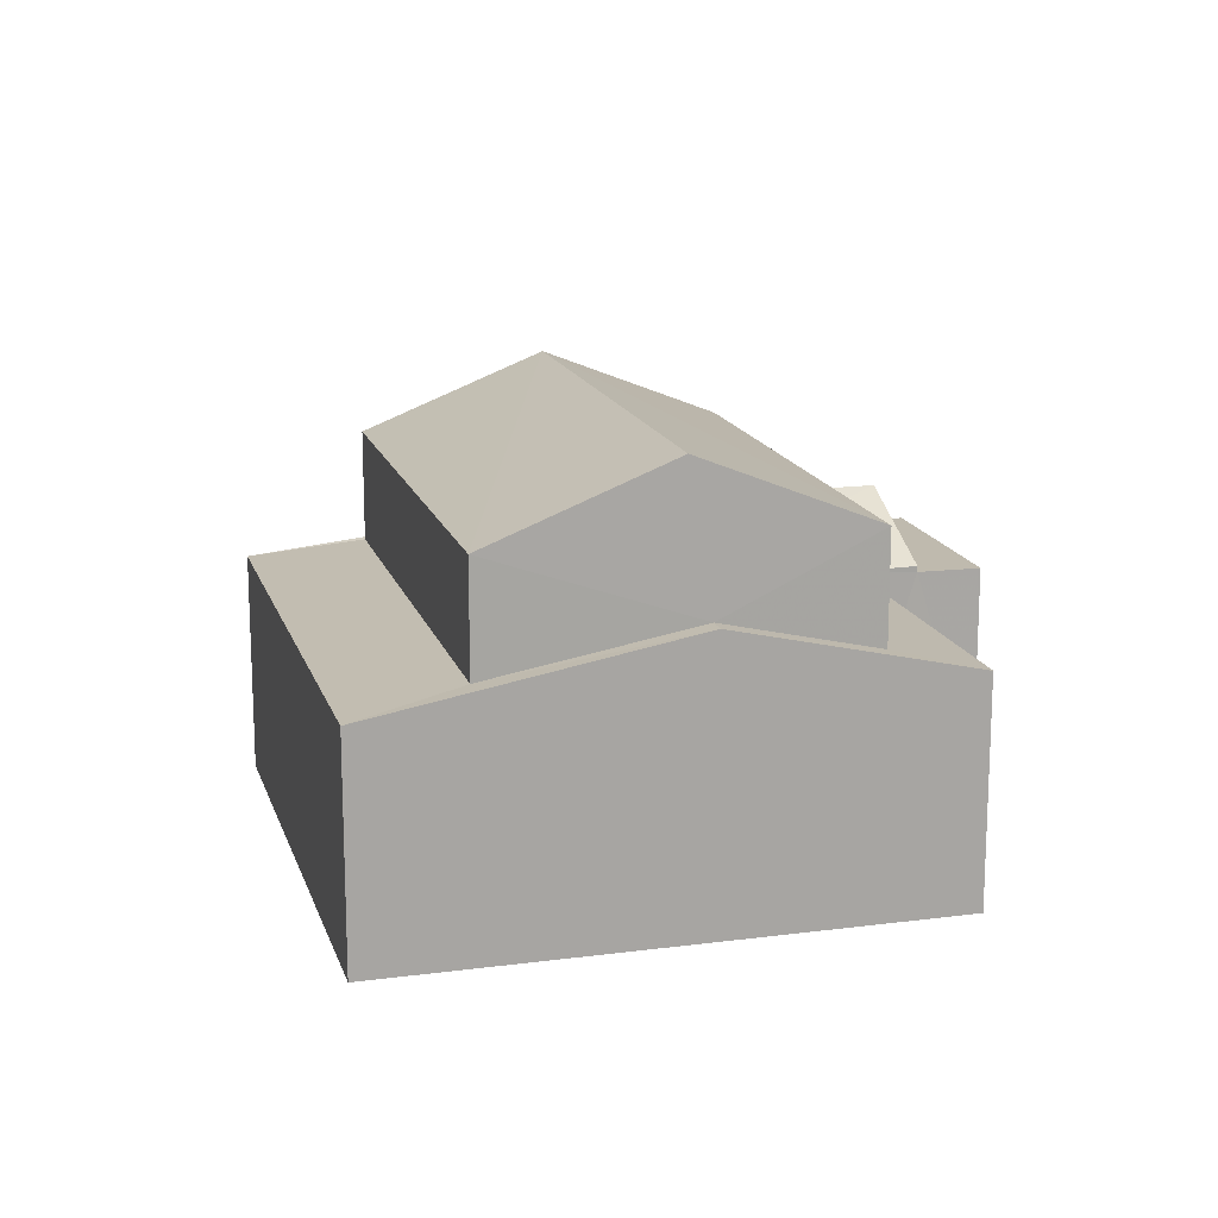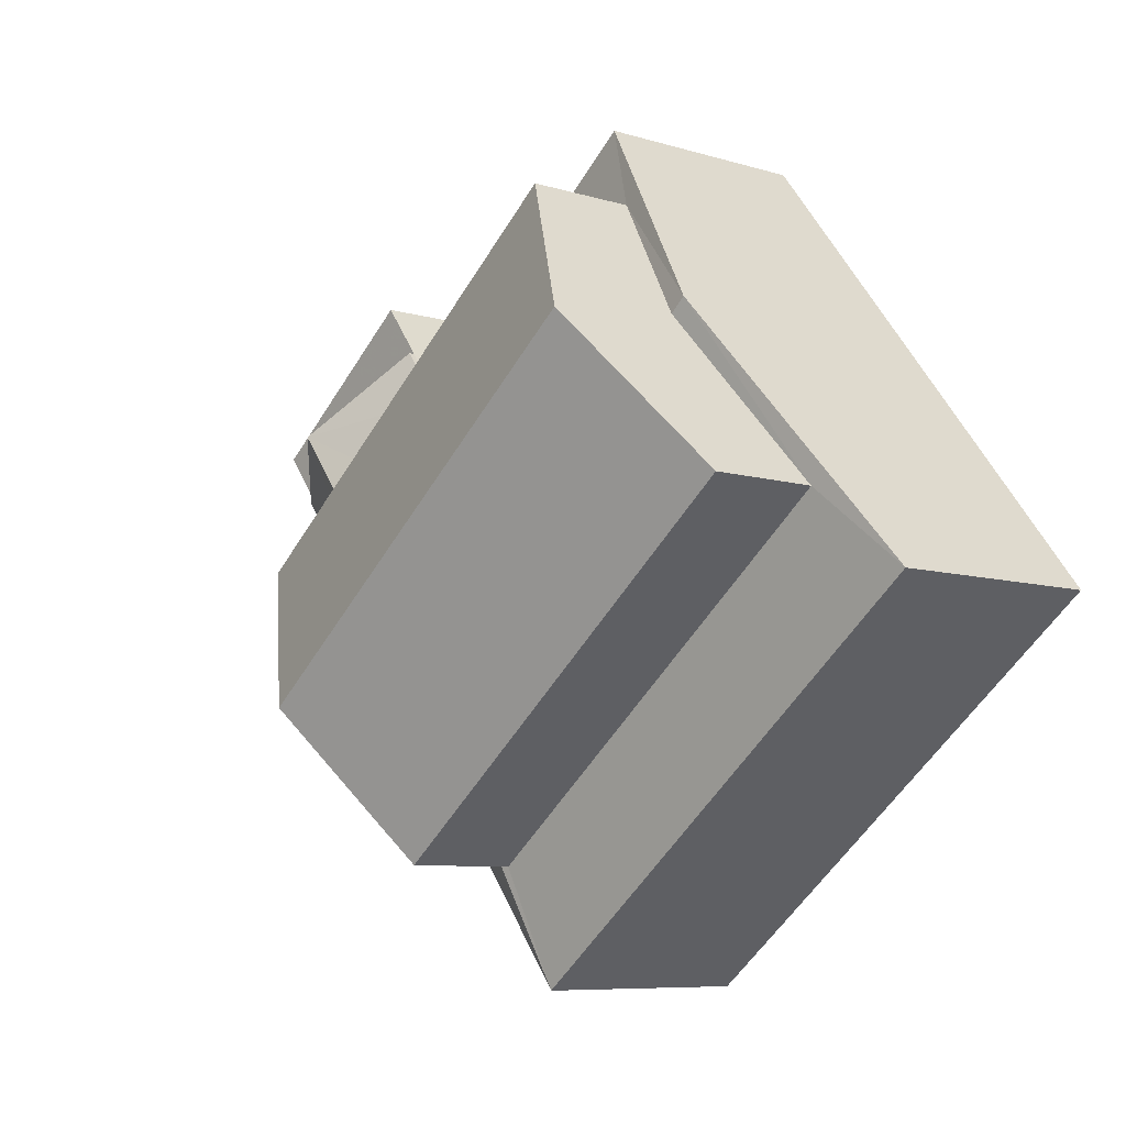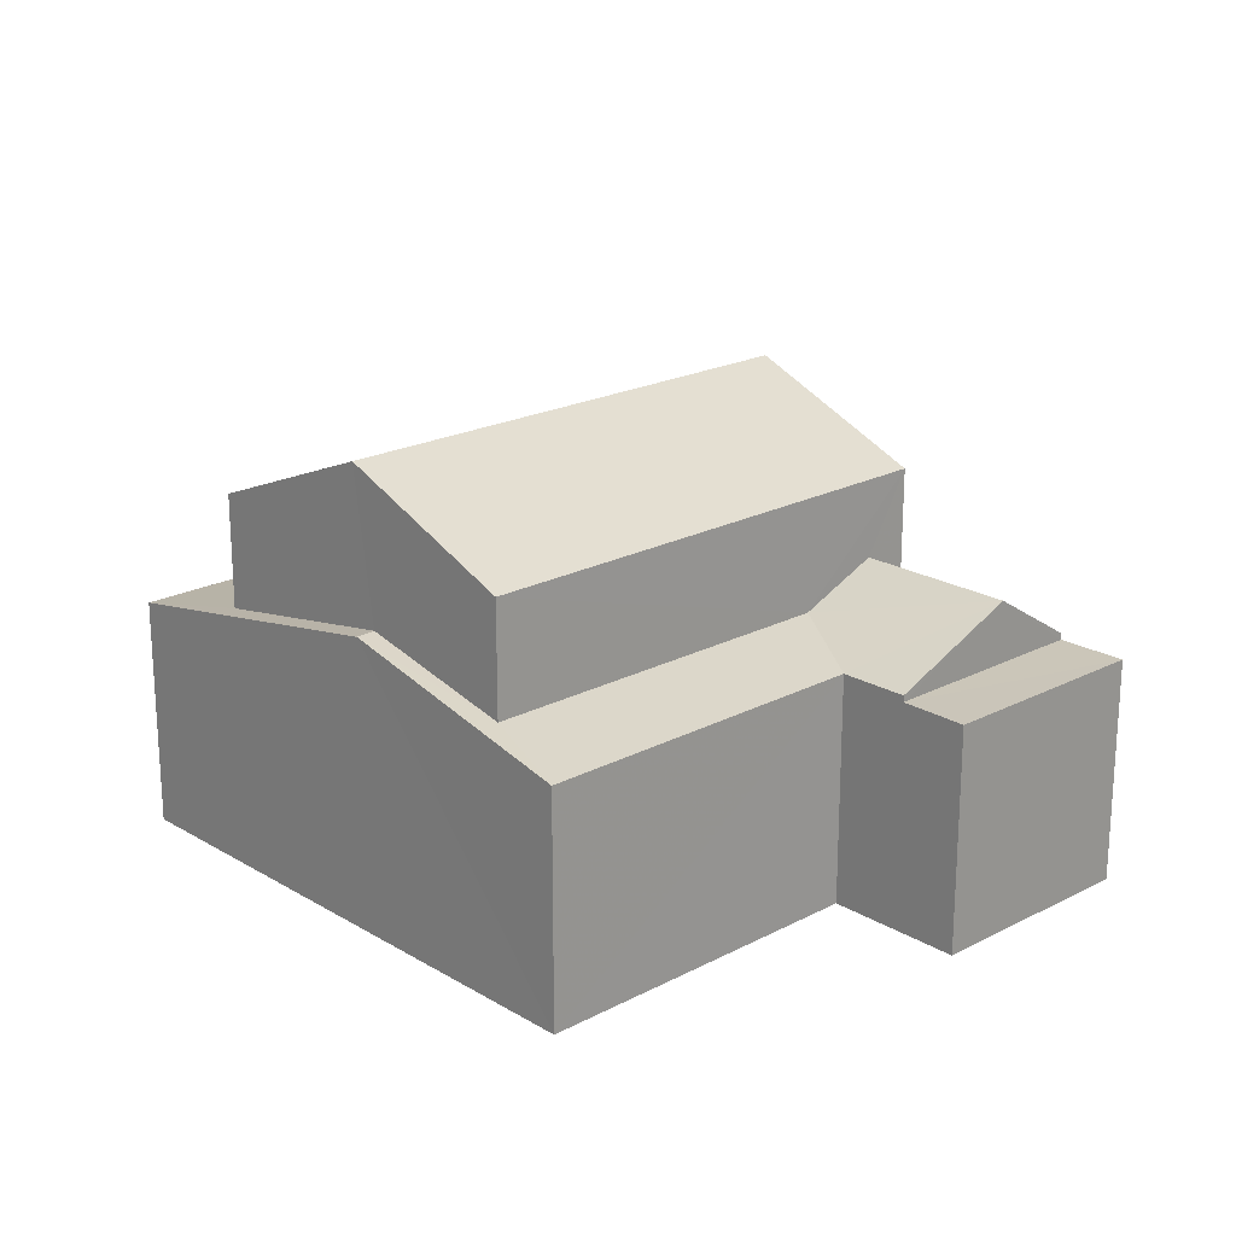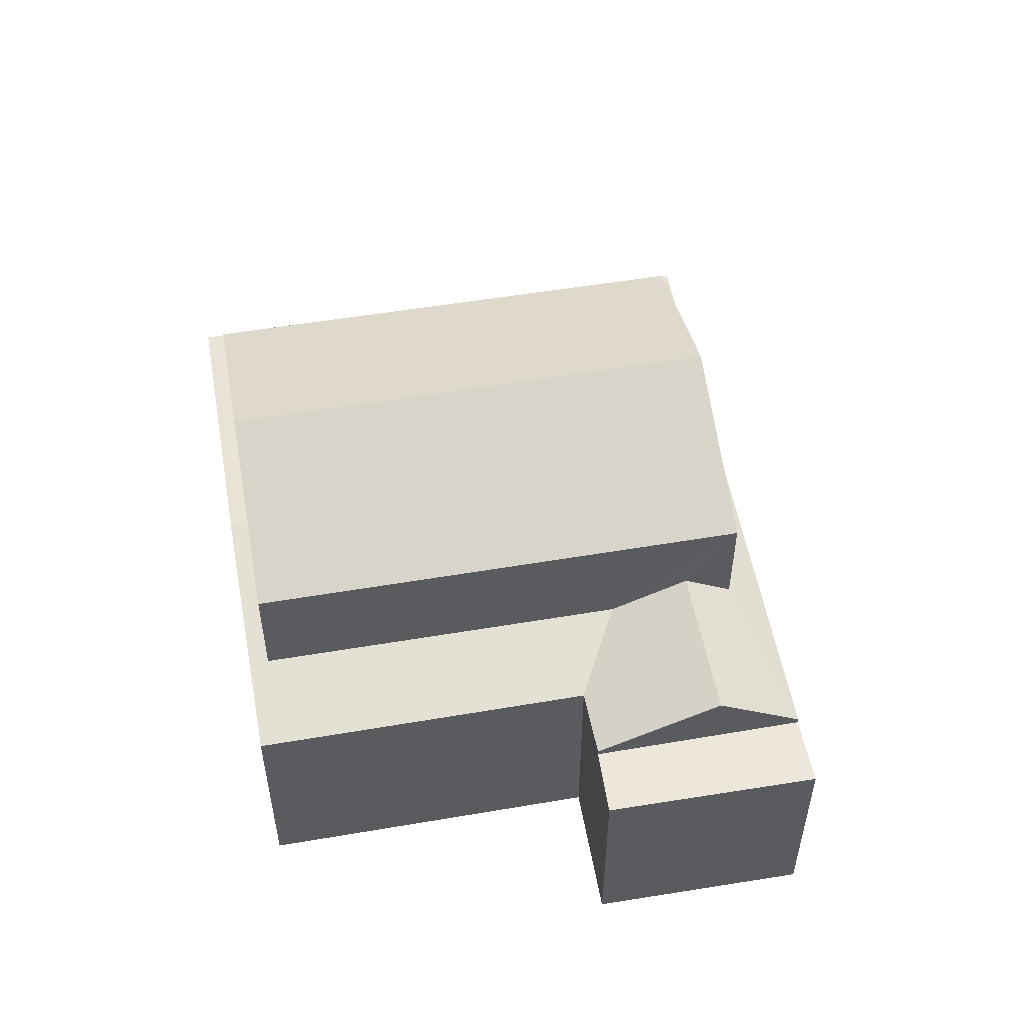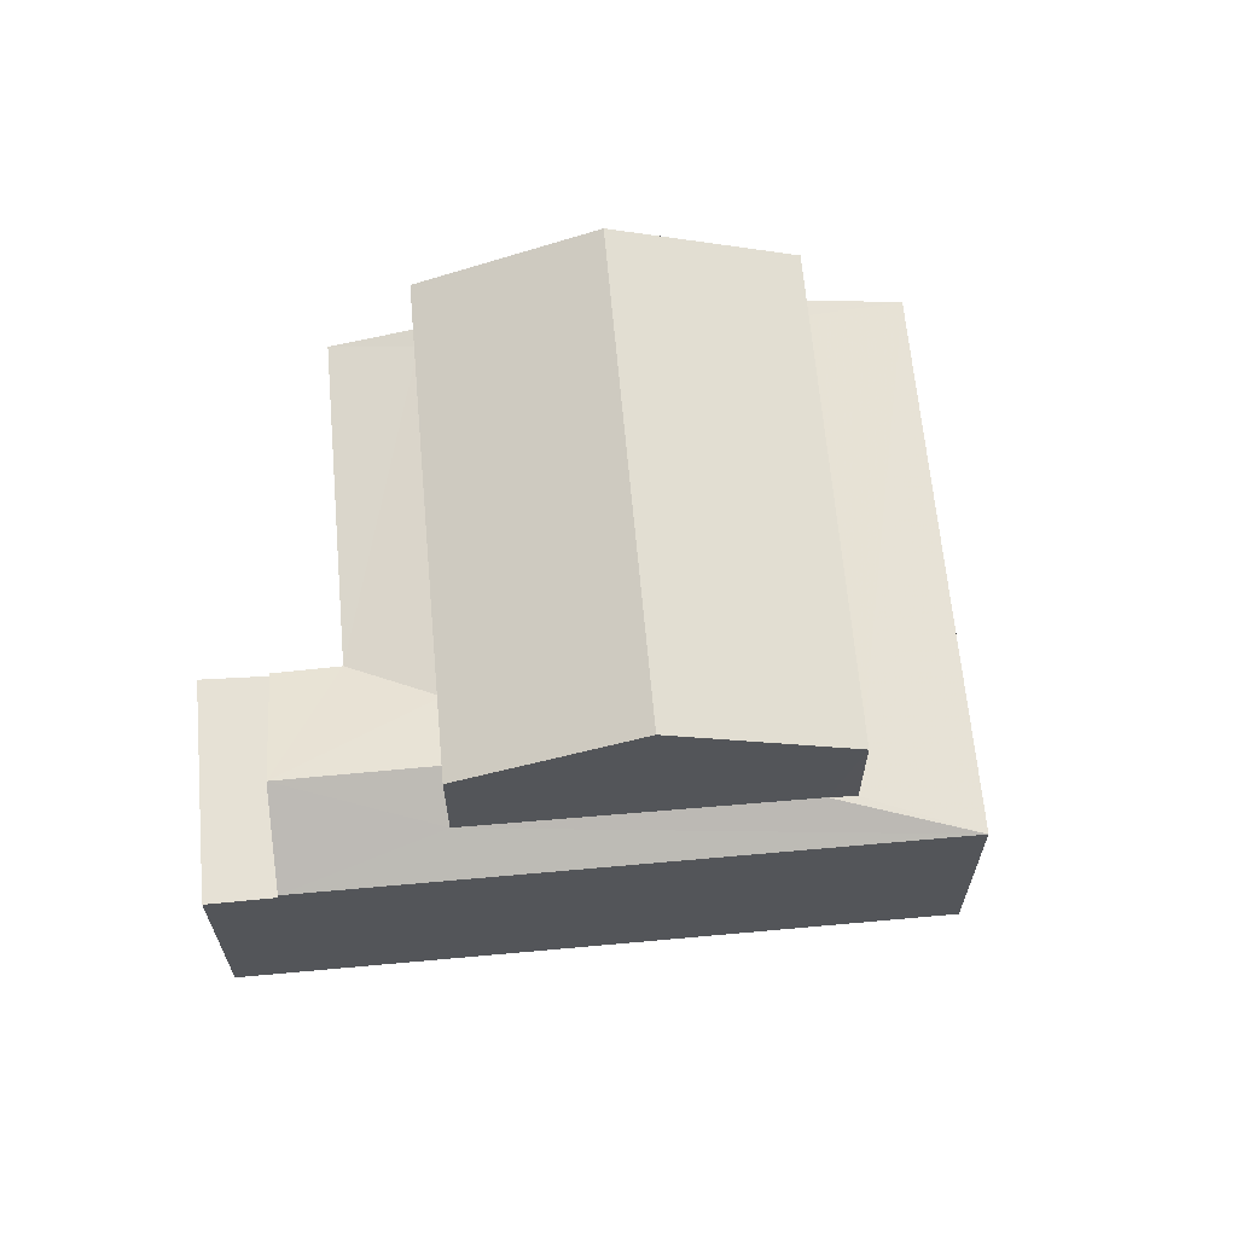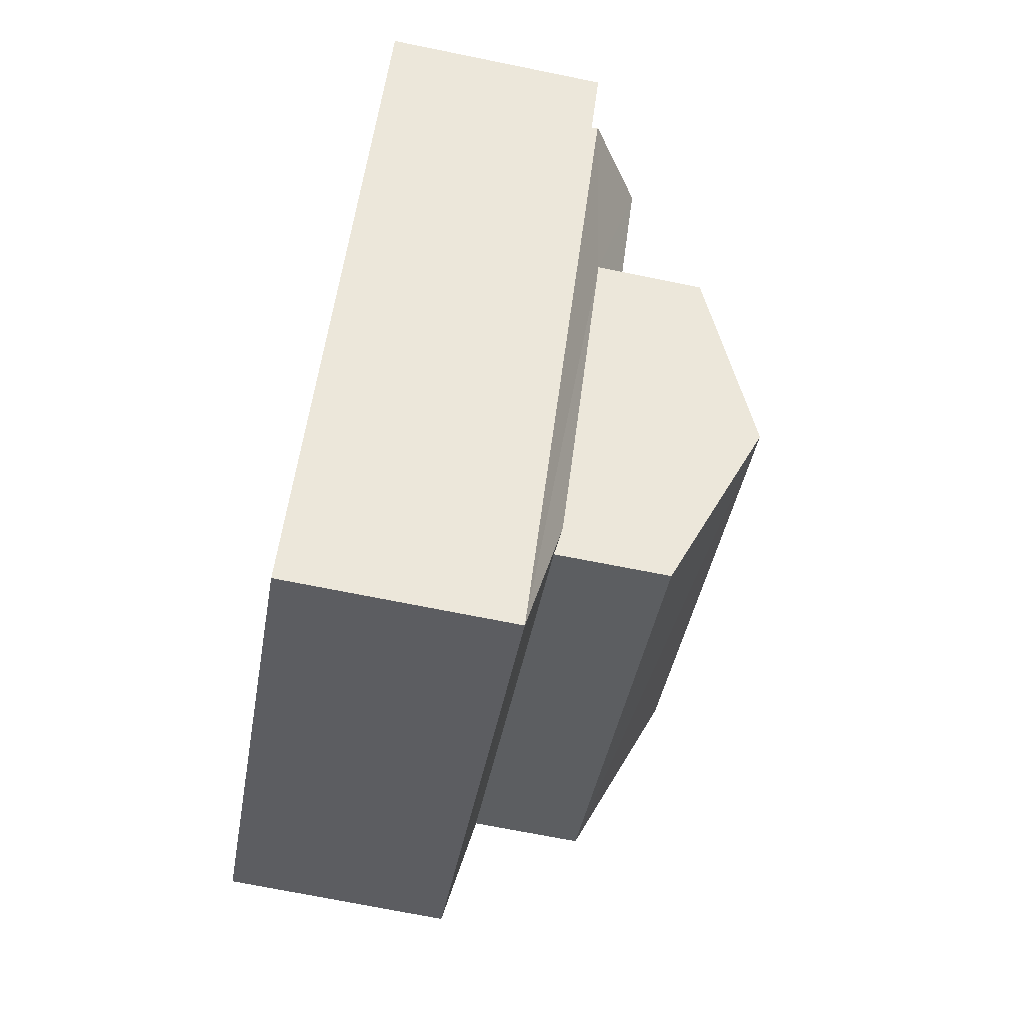
<metadata>
{"format":"obj","ext":"obj","renderer":"f3d","projection":"perspective","resolution":1024,"background":"white","views":[{"elev":15.8,"azim":112.9,"up":"+Z"},{"elev":-7.8,"azim":49.4,"up":"+Y"},{"elev":20.8,"azim":175.0,"up":"+Z"},{"elev":54.0,"azim":-152.0,"up":"+Z"},{"elev":65.0,"azim":-57.0,"up":"+Z"},{"elev":-75.7,"azim":-101.3,"up":"+Y"}]}
</metadata>
<code>
v -3.155e+05 4.042e+04 7.428
v -3.155e+05 4.041e+04 7.423
v -3.155e+05 4.042e+04 7.428
v -3.155e+05 4.041e+04 7.424
v -3.155e+05 4.042e+04 7.43
v -3.155e+05 4.042e+04 7.43
v -3.155e+05 4.041e+04 12.34
v -3.155e+05 4.042e+04 12.34
v -3.155e+05 4.041e+04 11.82
v -3.155e+05 4.041e+04 11.38
v -3.155e+05 4.041e+04 11.38
v -3.155e+05 4.041e+04 11.81
v -3.155e+05 4.042e+04 11.27
v -3.155e+05 4.042e+04 11.28
v -3.155e+05 4.042e+04 11.28
v -3.155e+05 4.041e+04 11.27
v -3.155e+05 4.042e+04 12.37
v -3.155e+05 4.041e+04 11.73
v -3.155e+05 4.042e+04 12.37
v -3.155e+05 4.041e+04 11.73
v -3.155e+05 4.041e+04 11.38
v -3.155e+05 4.042e+04 11.38
v -3.155e+05 4.042e+04 11.74
v -3.155e+05 4.042e+04 11.38
v -3.155e+05 4.041e+04 11.74
v -3.155e+05 4.042e+04 11.38
v -3.155e+05 4.042e+04 13.67
v -3.155e+05 4.041e+04 13.67
v -3.155e+05 4.041e+04 14.95
v -3.155e+05 4.042e+04 14.95
v -3.155e+05 4.041e+04 13.66
v -3.155e+05 4.041e+04 13.67
f 1 2 3
f 2 4 3
f 3 5 6
f 3 4 5
f 7 8 9
f 8 10 9
f 9 11 12
f 9 10 11
f 13 14 15
f 16 13 15
f 17 18 19
f 12 11 20
f 18 20 21
f 19 18 21
f 20 11 21
f 22 23 24
f 24 23 19
f 22 25 23
f 19 23 17
f 7 25 8
f 8 22 26
f 8 25 22
f 27 28 29
f 30 27 29
f 29 31 30
f 29 32 31
f 1 22 24
f 1 3 22
f 6 13 3
f 3 13 22
f 6 14 13
f 22 13 26
f 15 6 5
f 15 14 6
f 28 9 29
f 12 32 29
f 12 20 32
f 9 12 29
f 32 18 31
f 32 20 18
f 21 2 19
f 2 1 19
f 1 24 19
f 25 27 23
f 25 28 27
f 28 7 9
f 25 7 28
f 11 4 2
f 21 11 2
f 16 4 11
f 11 10 16
f 5 4 16
f 15 5 16
f 31 18 17
f 31 17 30
f 17 27 30
f 17 23 27
f 10 8 16
f 16 8 13
f 8 26 13

</code>
